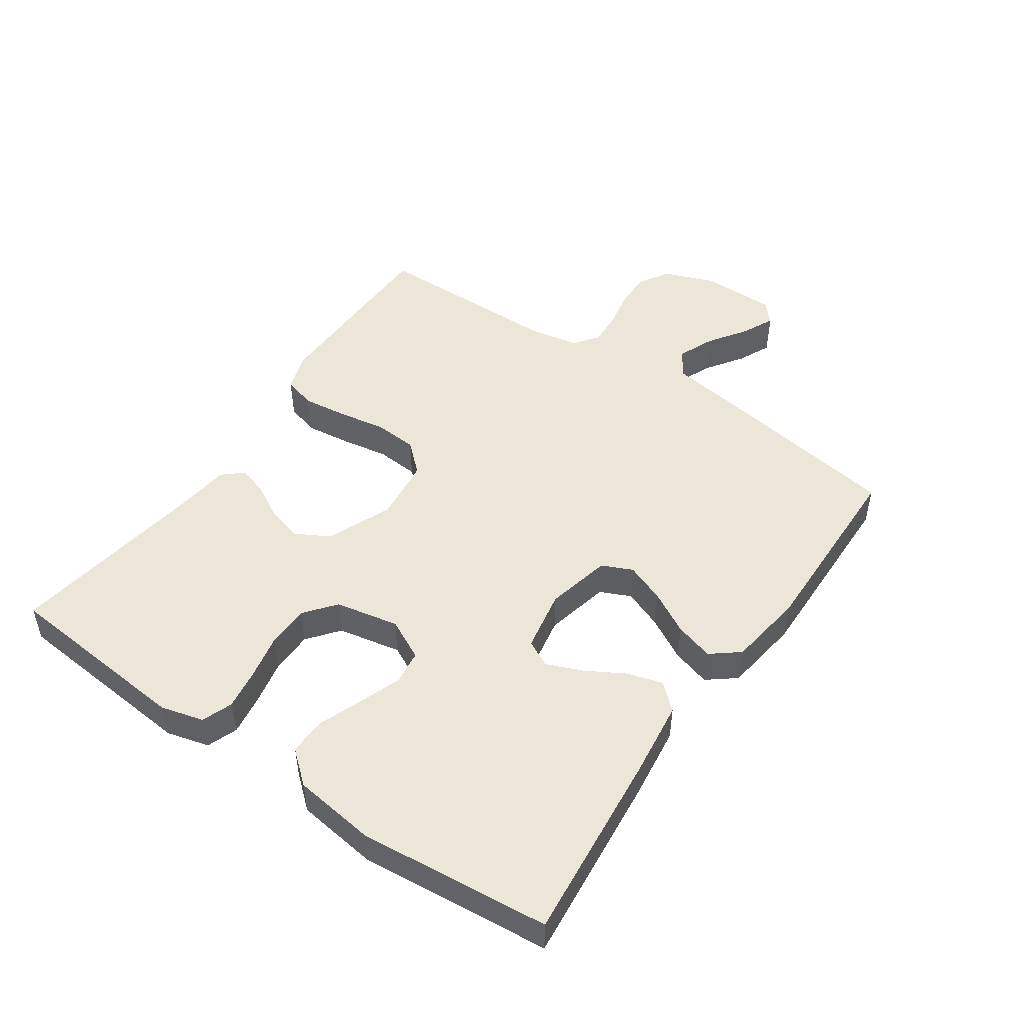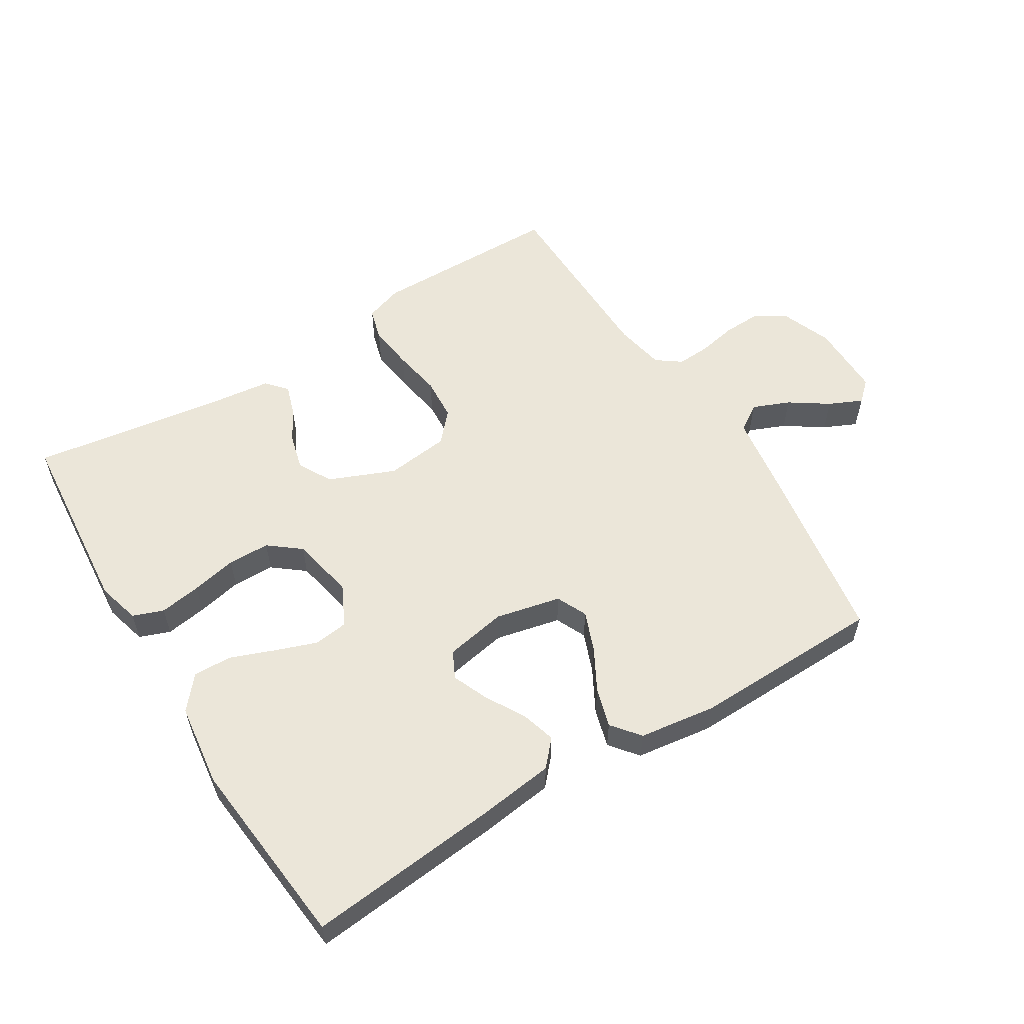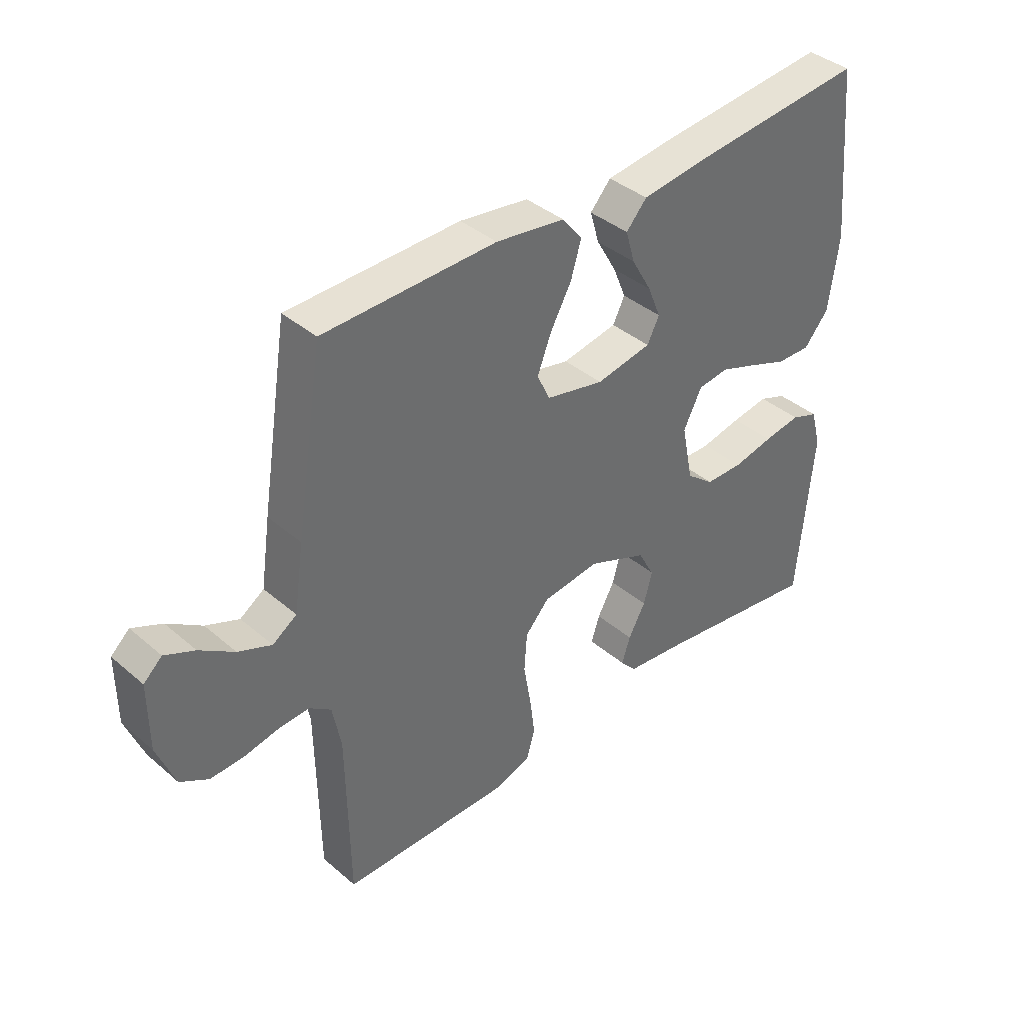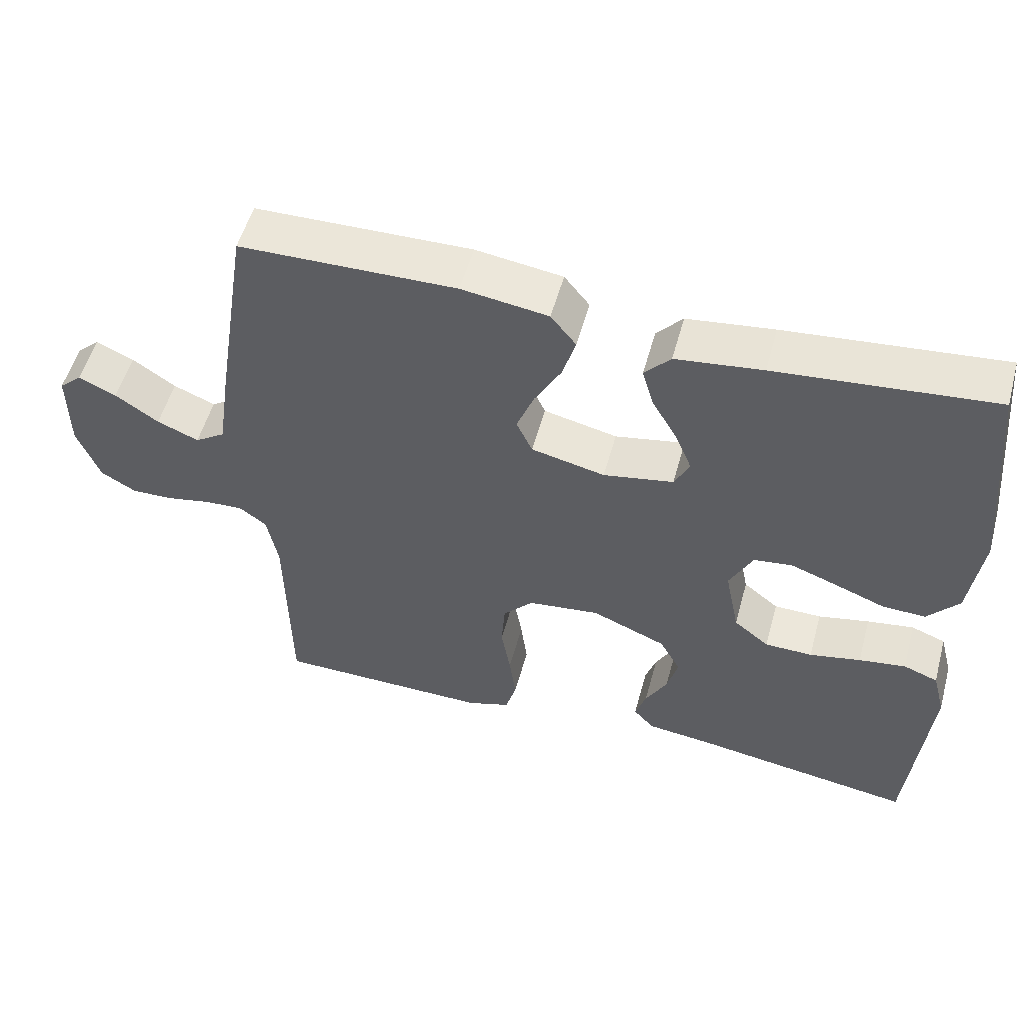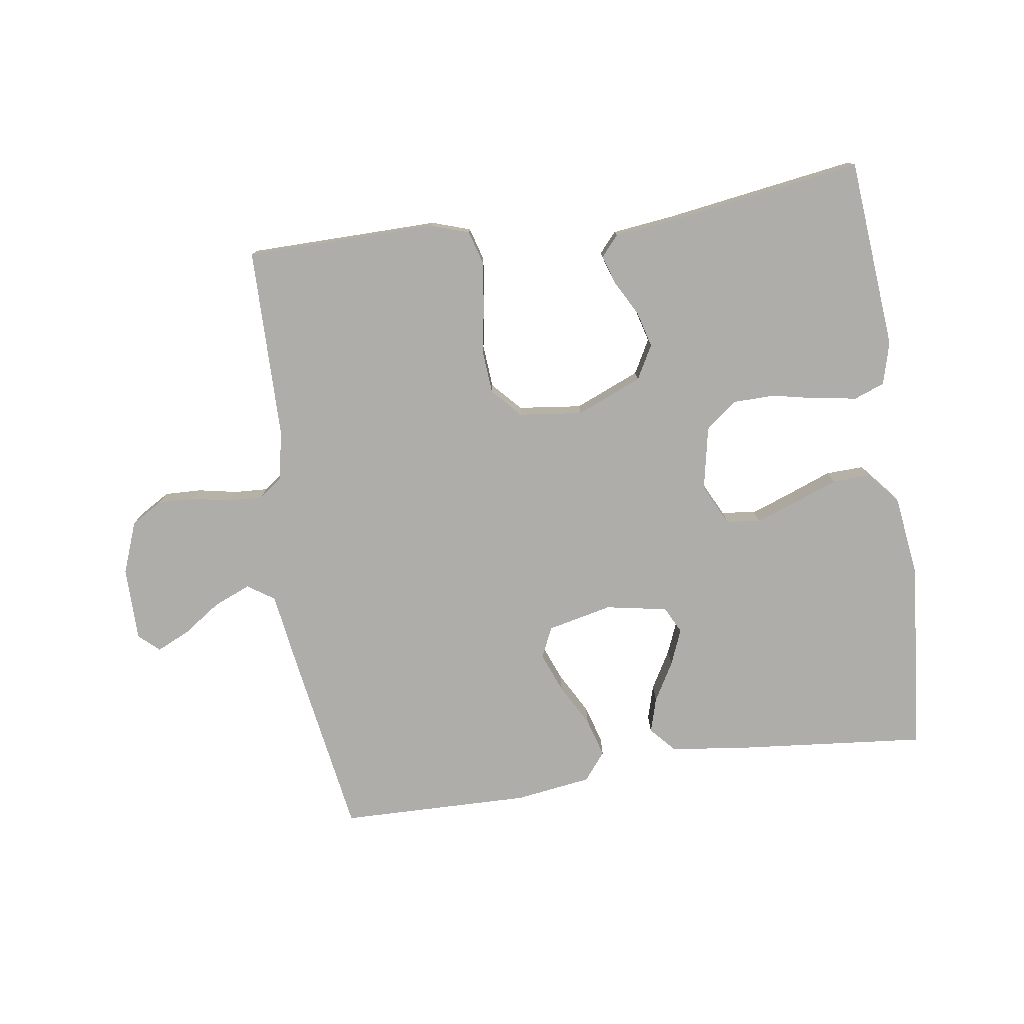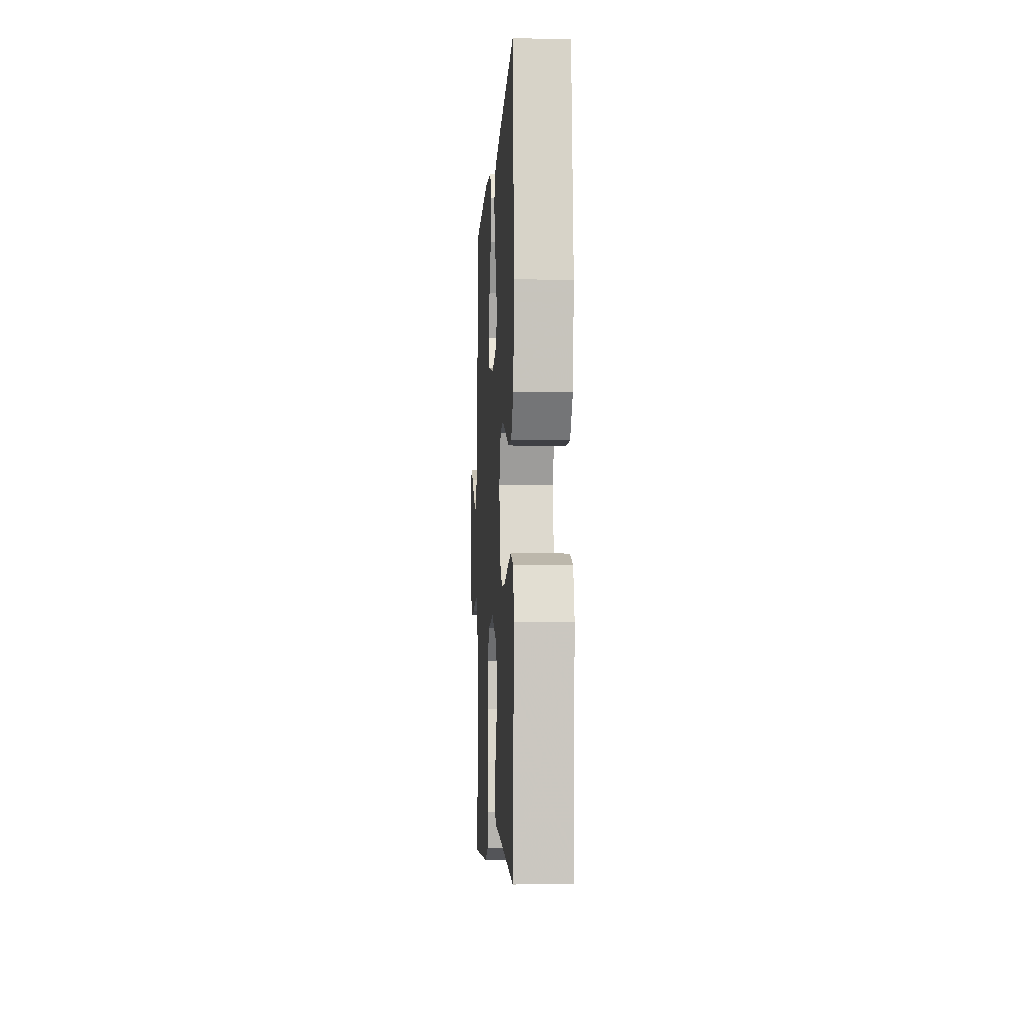
<metadata>
{"format":"obj","ext":"obj","renderer":"f3d","projection":"perspective","resolution":1024,"background":"white","views":[{"elev":48.9,"azim":-55.4,"up":"+Y"},{"elev":56.4,"azim":-31.8,"up":"+Y"},{"elev":39.2,"azim":136.7,"up":"+Z"},{"elev":53.8,"azim":-164.7,"up":"+Z"},{"elev":-77.4,"azim":-171.6,"up":"+Y"},{"elev":-6.4,"azim":-93.2,"up":"+Z"}]}
</metadata>
<code>
v -0.5 0.07 -0.5
v -0.526 0.07 -0.2
v -0.508 0.07 -0.133
v -0.46 0.07 -0.115
v -0.395 0.07 -0.125
v -0.324 0.07 -0.14
v -0.258 0.07 -0.139
v -0.209 0.07 -0.1
v -0.189 0.07 0
v -0.221 0.07 0.064
v -0.275 0.07 0.071
v -0.341 0.07 0.047
v -0.409 0.07 0.021
v -0.469 0.07 0.019
v -0.512 0.07 0.07
v -0.529 0.07 0.2
v -0.5 0.07 0.5
v -0.2 0.07 0.471
v -0.08 0.07 0.456
v -0.044 0.07 0.416
v -0.06 0.07 0.361
v -0.095 0.07 0.3
v -0.118 0.07 0.244
v -0.097 0.07 0.202
v 0 0.07 0.184
v 0.102 0.07 0.207
v 0.124 0.07 0.255
v 0.1 0.07 0.317
v 0.063 0.07 0.384
v 0.045 0.07 0.445
v 0.08 0.07 0.489
v 0.2 0.07 0.506
v 0.5 0.07 0.5
v 0.548 0.07 0.2
v 0.565 0.07 0.085
v 0.607 0.07 0.057
v 0.665 0.07 0.081
v 0.725 0.07 0.122
v 0.777 0.07 0.146
v 0.809 0.07 0.117
v 0.809 0.07 0
v 0.778 0.07 -0.081
v 0.729 0.07 -0.11
v 0.671 0.07 -0.108
v 0.61 0.07 -0.096
v 0.557 0.07 -0.093
v 0.519 0.07 -0.121
v 0.504 0.07 -0.2
v 0.5 0.07 -0.5
v 0.2 0.07 -0.503
v 0.14 0.07 -0.483
v 0.125 0.07 -0.431
v 0.134 0.07 -0.36
v 0.147 0.07 -0.284
v 0.142 0.07 -0.216
v 0.1 0.07 -0.17
v 0 0.07 -0.158
v -0.103 0.07 -0.201
v -0.132 0.07 -0.254
v -0.117 0.07 -0.31
v -0.087 0.07 -0.365
v -0.072 0.07 -0.411
v -0.1 0.07 -0.443
v -0.2 0.07 -0.455
v -0.5 0 -0.5
v -0.526 0 -0.2
v -0.508 0 -0.133
v -0.46 0 -0.115
v -0.395 0 -0.125
v -0.324 0 -0.14
v -0.258 0 -0.139
v -0.209 0 -0.1
v -0.189 0 0
v -0.221 0 0.064
v -0.275 0 0.071
v -0.341 0 0.047
v -0.409 0 0.021
v -0.469 0 0.019
v -0.512 0 0.07
v -0.529 0 0.2
v -0.5 0 0.5
v -0.2 0 0.471
v -0.08 0 0.456
v -0.044 0 0.416
v -0.06 0 0.361
v -0.095 0 0.3
v -0.118 0 0.244
v -0.097 0 0.202
v 0 0 0.184
v 0.102 0 0.207
v 0.124 0 0.255
v 0.1 0 0.317
v 0.063 0 0.384
v 0.045 0 0.445
v 0.08 0 0.489
v 0.2 0 0.506
v 0.5 0 0.5
v 0.548 0 0.2
v 0.565 0 0.085
v 0.607 0 0.057
v 0.665 0 0.081
v 0.725 0 0.122
v 0.777 0 0.146
v 0.809 0 0.117
v 0.809 0 0
v 0.778 0 -0.081
v 0.729 0 -0.11
v 0.671 0 -0.108
v 0.61 0 -0.096
v 0.557 0 -0.093
v 0.519 0 -0.121
v 0.504 0 -0.2
v 0.5 0 -0.5
v 0.2 0 -0.503
v 0.14 0 -0.483
v 0.125 0 -0.431
v 0.134 0 -0.36
v 0.147 0 -0.284
v 0.142 0 -0.216
v 0.1 0 -0.17
v 0 0 -0.158
v -0.103 0 -0.201
v -0.132 0 -0.254
v -0.117 0 -0.31
v -0.087 0 -0.365
v -0.072 0 -0.411
v -0.1 0 -0.443
v -0.2 0 -0.455
f 62 63 64
f 61 62 64
f 60 61 64
f 4 5 6
f 3 4 6
f 2 3 6
f 1 2 6
f 64 1 6
f 60 64 6
f 59 60 6
f 58 59 6 7
f 57 58 7 8
f 56 57 8 9
f 52 53 54
f 51 52 54
f 50 51 54
f 49 50 54
f 48 49 54
f 47 48 54 55
f 46 47 55 56
f 43 44 45
f 42 43 45
f 41 42 45
f 40 41 45
f 39 40 45
f 38 39 45
f 37 38 45
f 36 37 45 46
f 56 9 10
f 46 56 10
f 36 46 10
f 35 36 10
f 33 34 35
f 32 33 35
f 31 32 35
f 30 31 35
f 29 30 35
f 28 29 35
f 20 21 22
f 19 20 22
f 18 19 22
f 17 18 22
f 16 17 22
f 15 16 22
f 14 15 22
f 13 14 22
f 12 13 22
f 11 12 22 23
f 10 11 23 24
f 27 28 35
f 26 27 35
f 25 26 35 10
f 10 24 25
f 128 127 126
f 128 126 125
f 128 125 124
f 70 69 68
f 70 68 67
f 70 67 66
f 70 66 65
f 70 65 128
f 70 128 124
f 70 124 123
f 71 70 123 122
f 72 71 122 121
f 73 72 121 120
f 118 117 116
f 118 116 115
f 118 115 114
f 118 114 113
f 118 113 112
f 119 118 112 111
f 120 119 111 110
f 109 108 107
f 109 107 106
f 109 106 105
f 109 105 104
f 109 104 103
f 109 103 102
f 109 102 101
f 110 109 101 100
f 74 73 120
f 74 120 110
f 74 110 100
f 74 100 99
f 99 98 97
f 99 97 96
f 99 96 95
f 99 95 94
f 99 94 93
f 99 93 92
f 86 85 84
f 86 84 83
f 86 83 82
f 86 82 81
f 86 81 80
f 86 80 79
f 86 79 78
f 86 78 77
f 86 77 76
f 87 86 76 75
f 88 87 75 74
f 99 92 91
f 99 91 90
f 74 99 90 89
f 89 88 74
f 1 65 66 2
f 2 66 67 3
f 3 67 68 4
f 4 68 69 5
f 5 69 70 6
f 6 70 71 7
f 7 71 72 8
f 8 72 73 9
f 9 73 74 10
f 10 74 75 11
f 11 75 76 12
f 12 76 77 13
f 13 77 78 14
f 14 78 79 15
f 15 79 80 16
f 16 80 81 17
f 17 81 82 18
f 18 82 83 19
f 19 83 84 20
f 20 84 85 21
f 21 85 86 22
f 22 86 87 23
f 23 87 88 24
f 24 88 89 25
f 25 89 90 26
f 26 90 91 27
f 27 91 92 28
f 28 92 93 29
f 29 93 94 30
f 30 94 95 31
f 31 95 96 32
f 32 96 97 33
f 33 97 98 34
f 34 98 99 35
f 35 99 100 36
f 36 100 101 37
f 37 101 102 38
f 38 102 103 39
f 39 103 104 40
f 40 104 105 41
f 41 105 106 42
f 42 106 107 43
f 43 107 108 44
f 44 108 109 45
f 45 109 110 46
f 46 110 111 47
f 47 111 112 48
f 48 112 113 49
f 49 113 114 50
f 50 114 115 51
f 51 115 116 52
f 52 116 117 53
f 53 117 118 54
f 54 118 119 55
f 55 119 120 56
f 56 120 121 57
f 57 121 122 58
f 58 122 123 59
f 59 123 124 60
f 60 124 125 61
f 61 125 126 62
f 62 126 127 63
f 63 127 128 64
f 64 128 65 1

</code>
